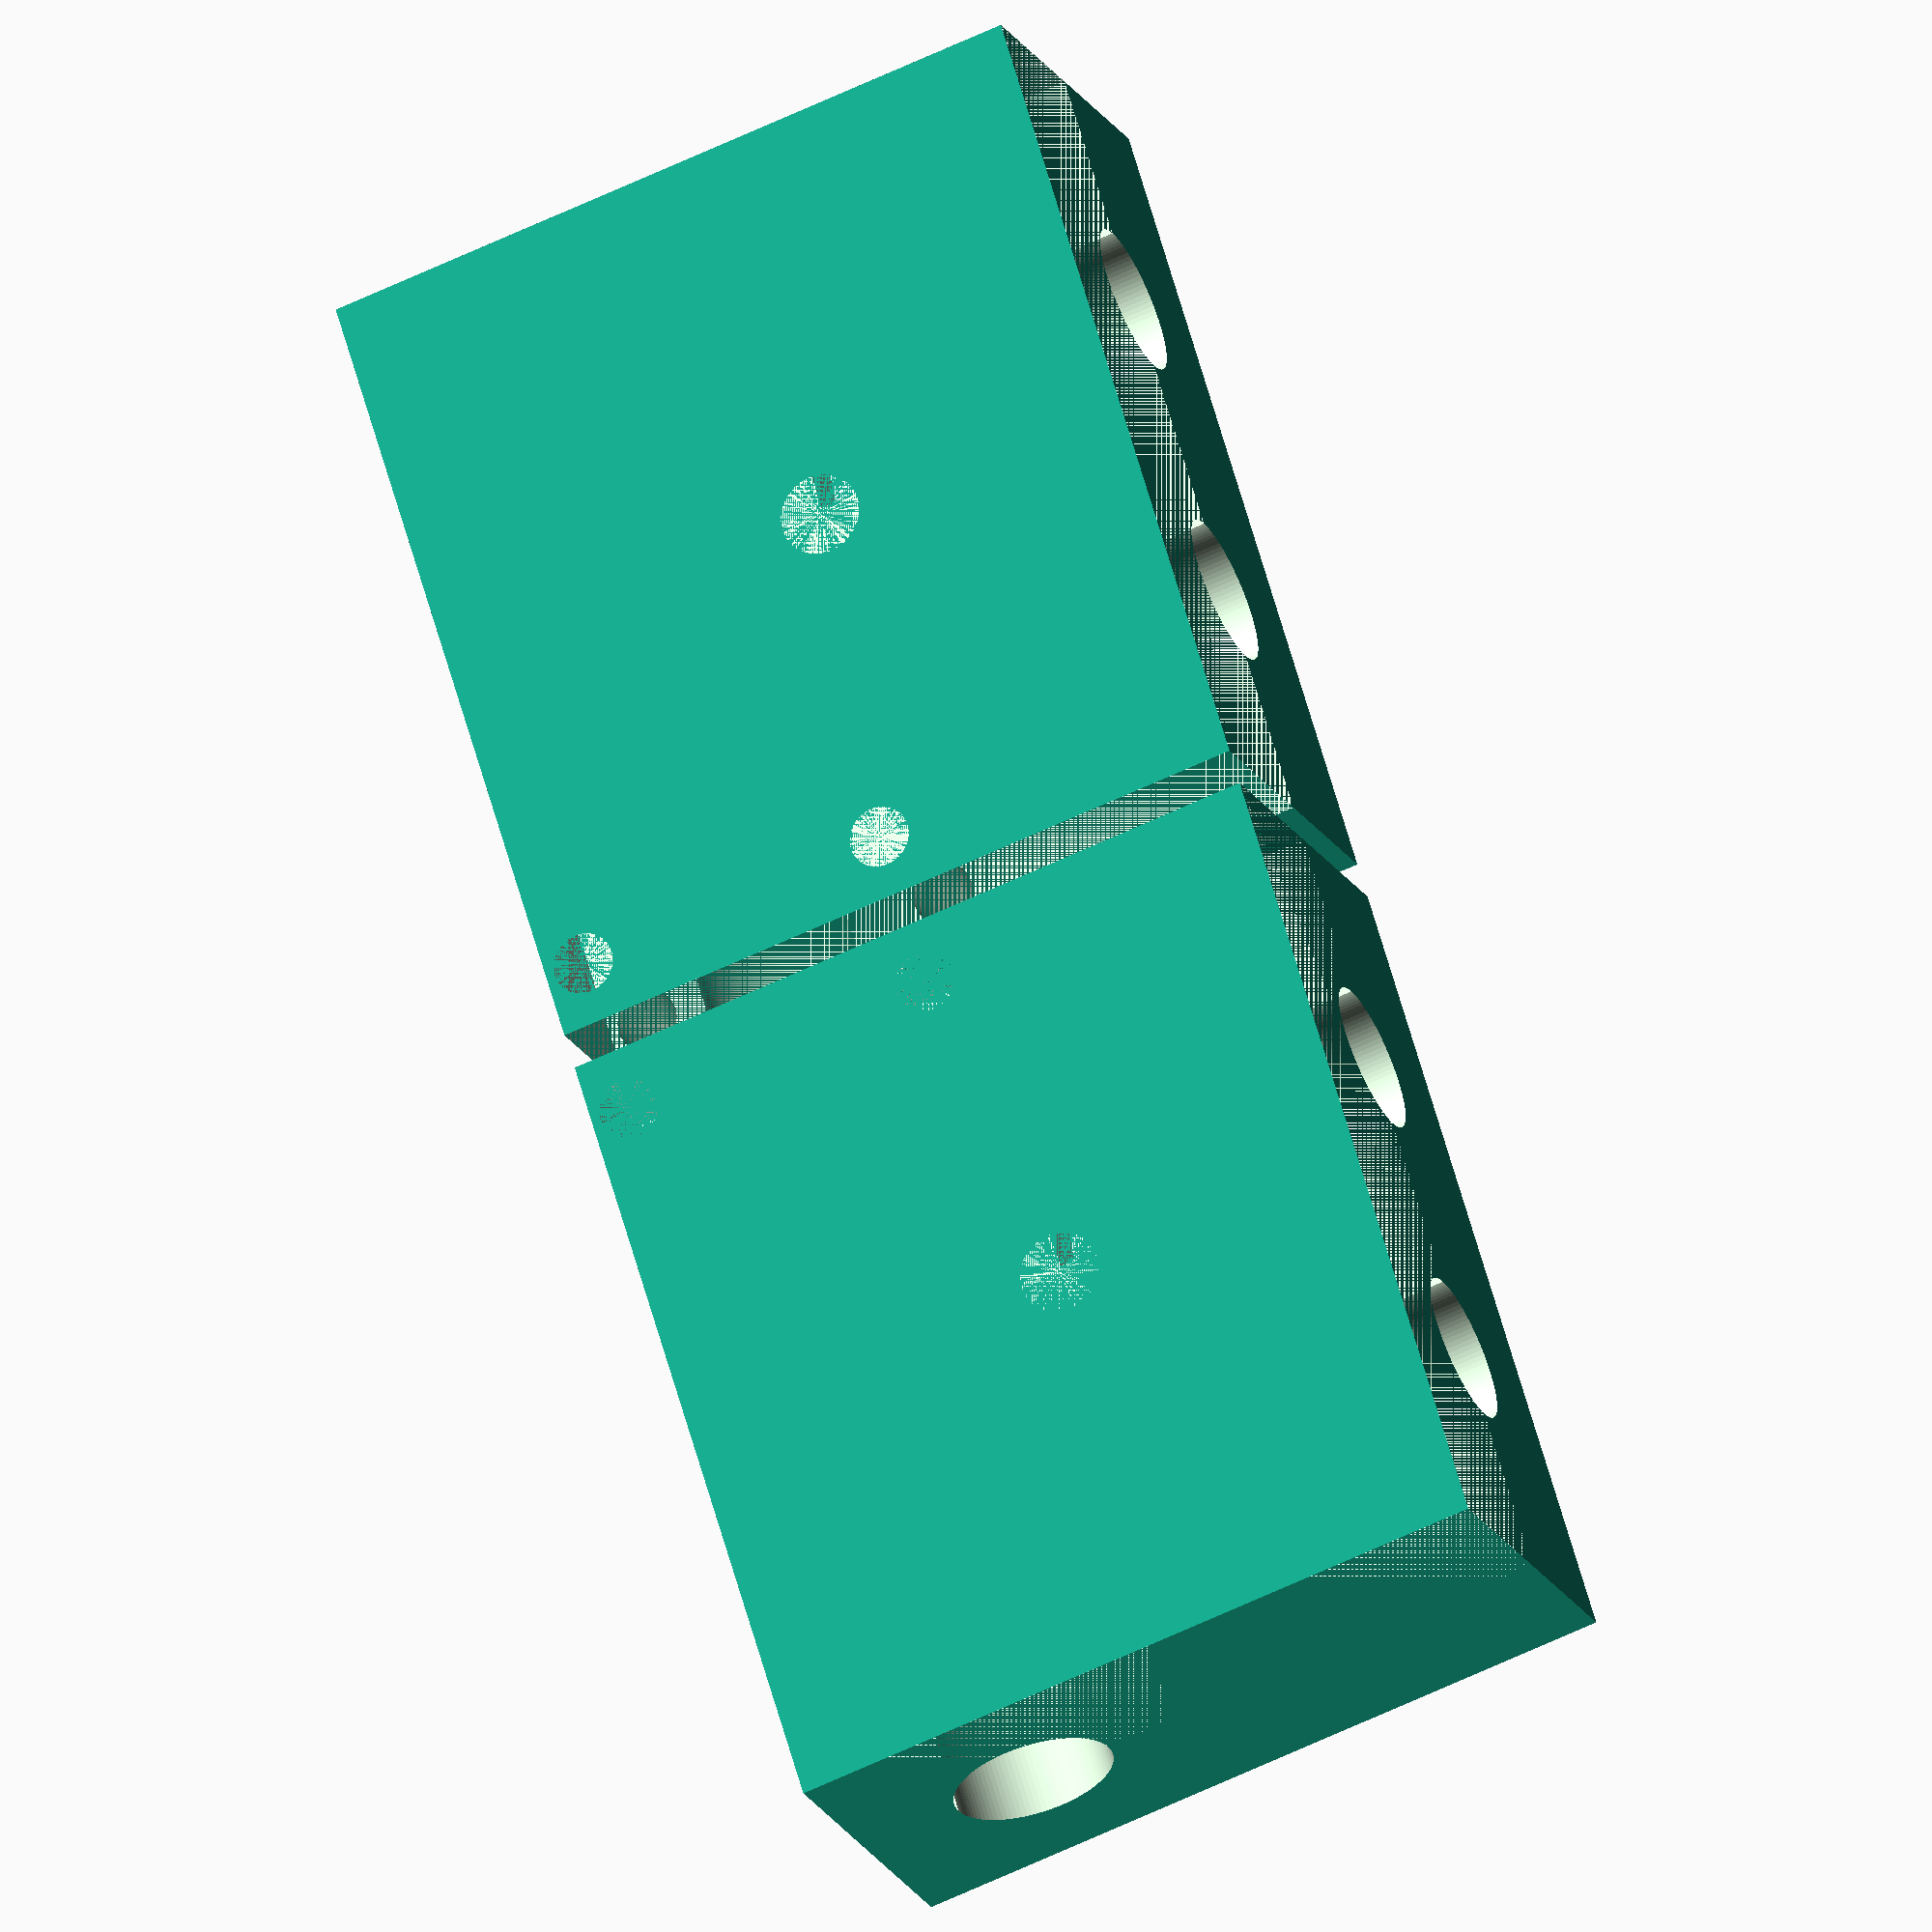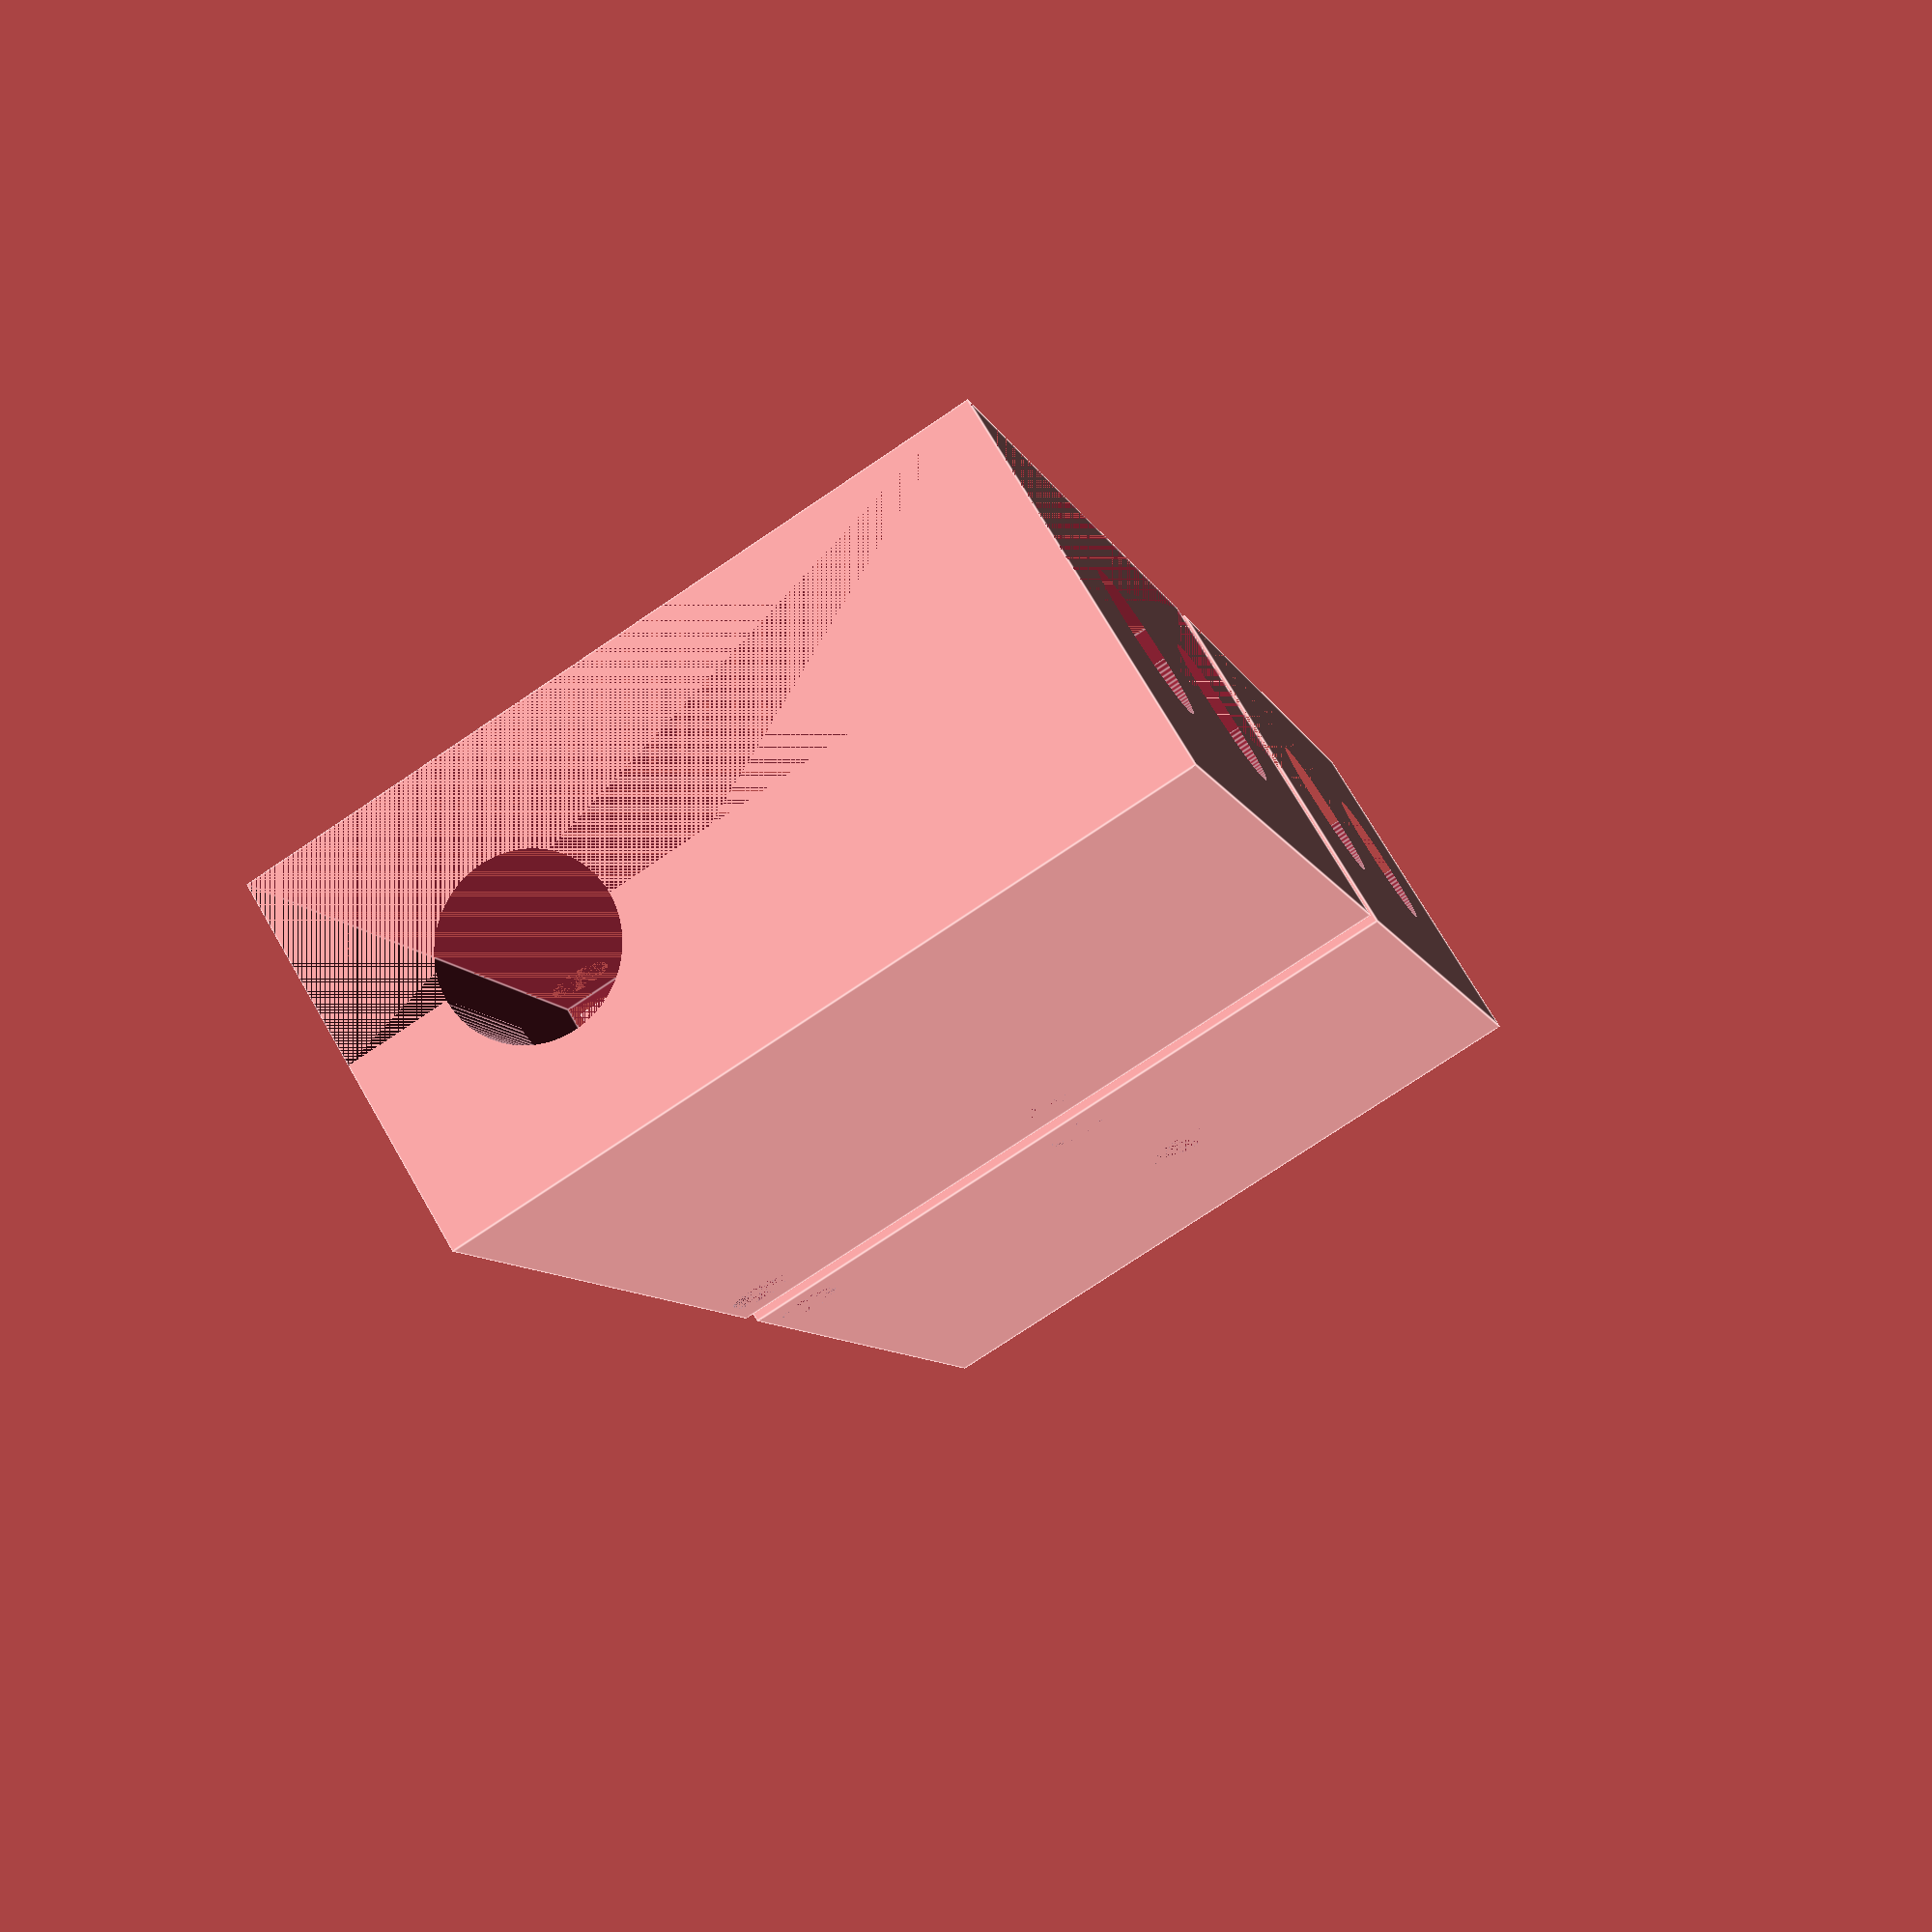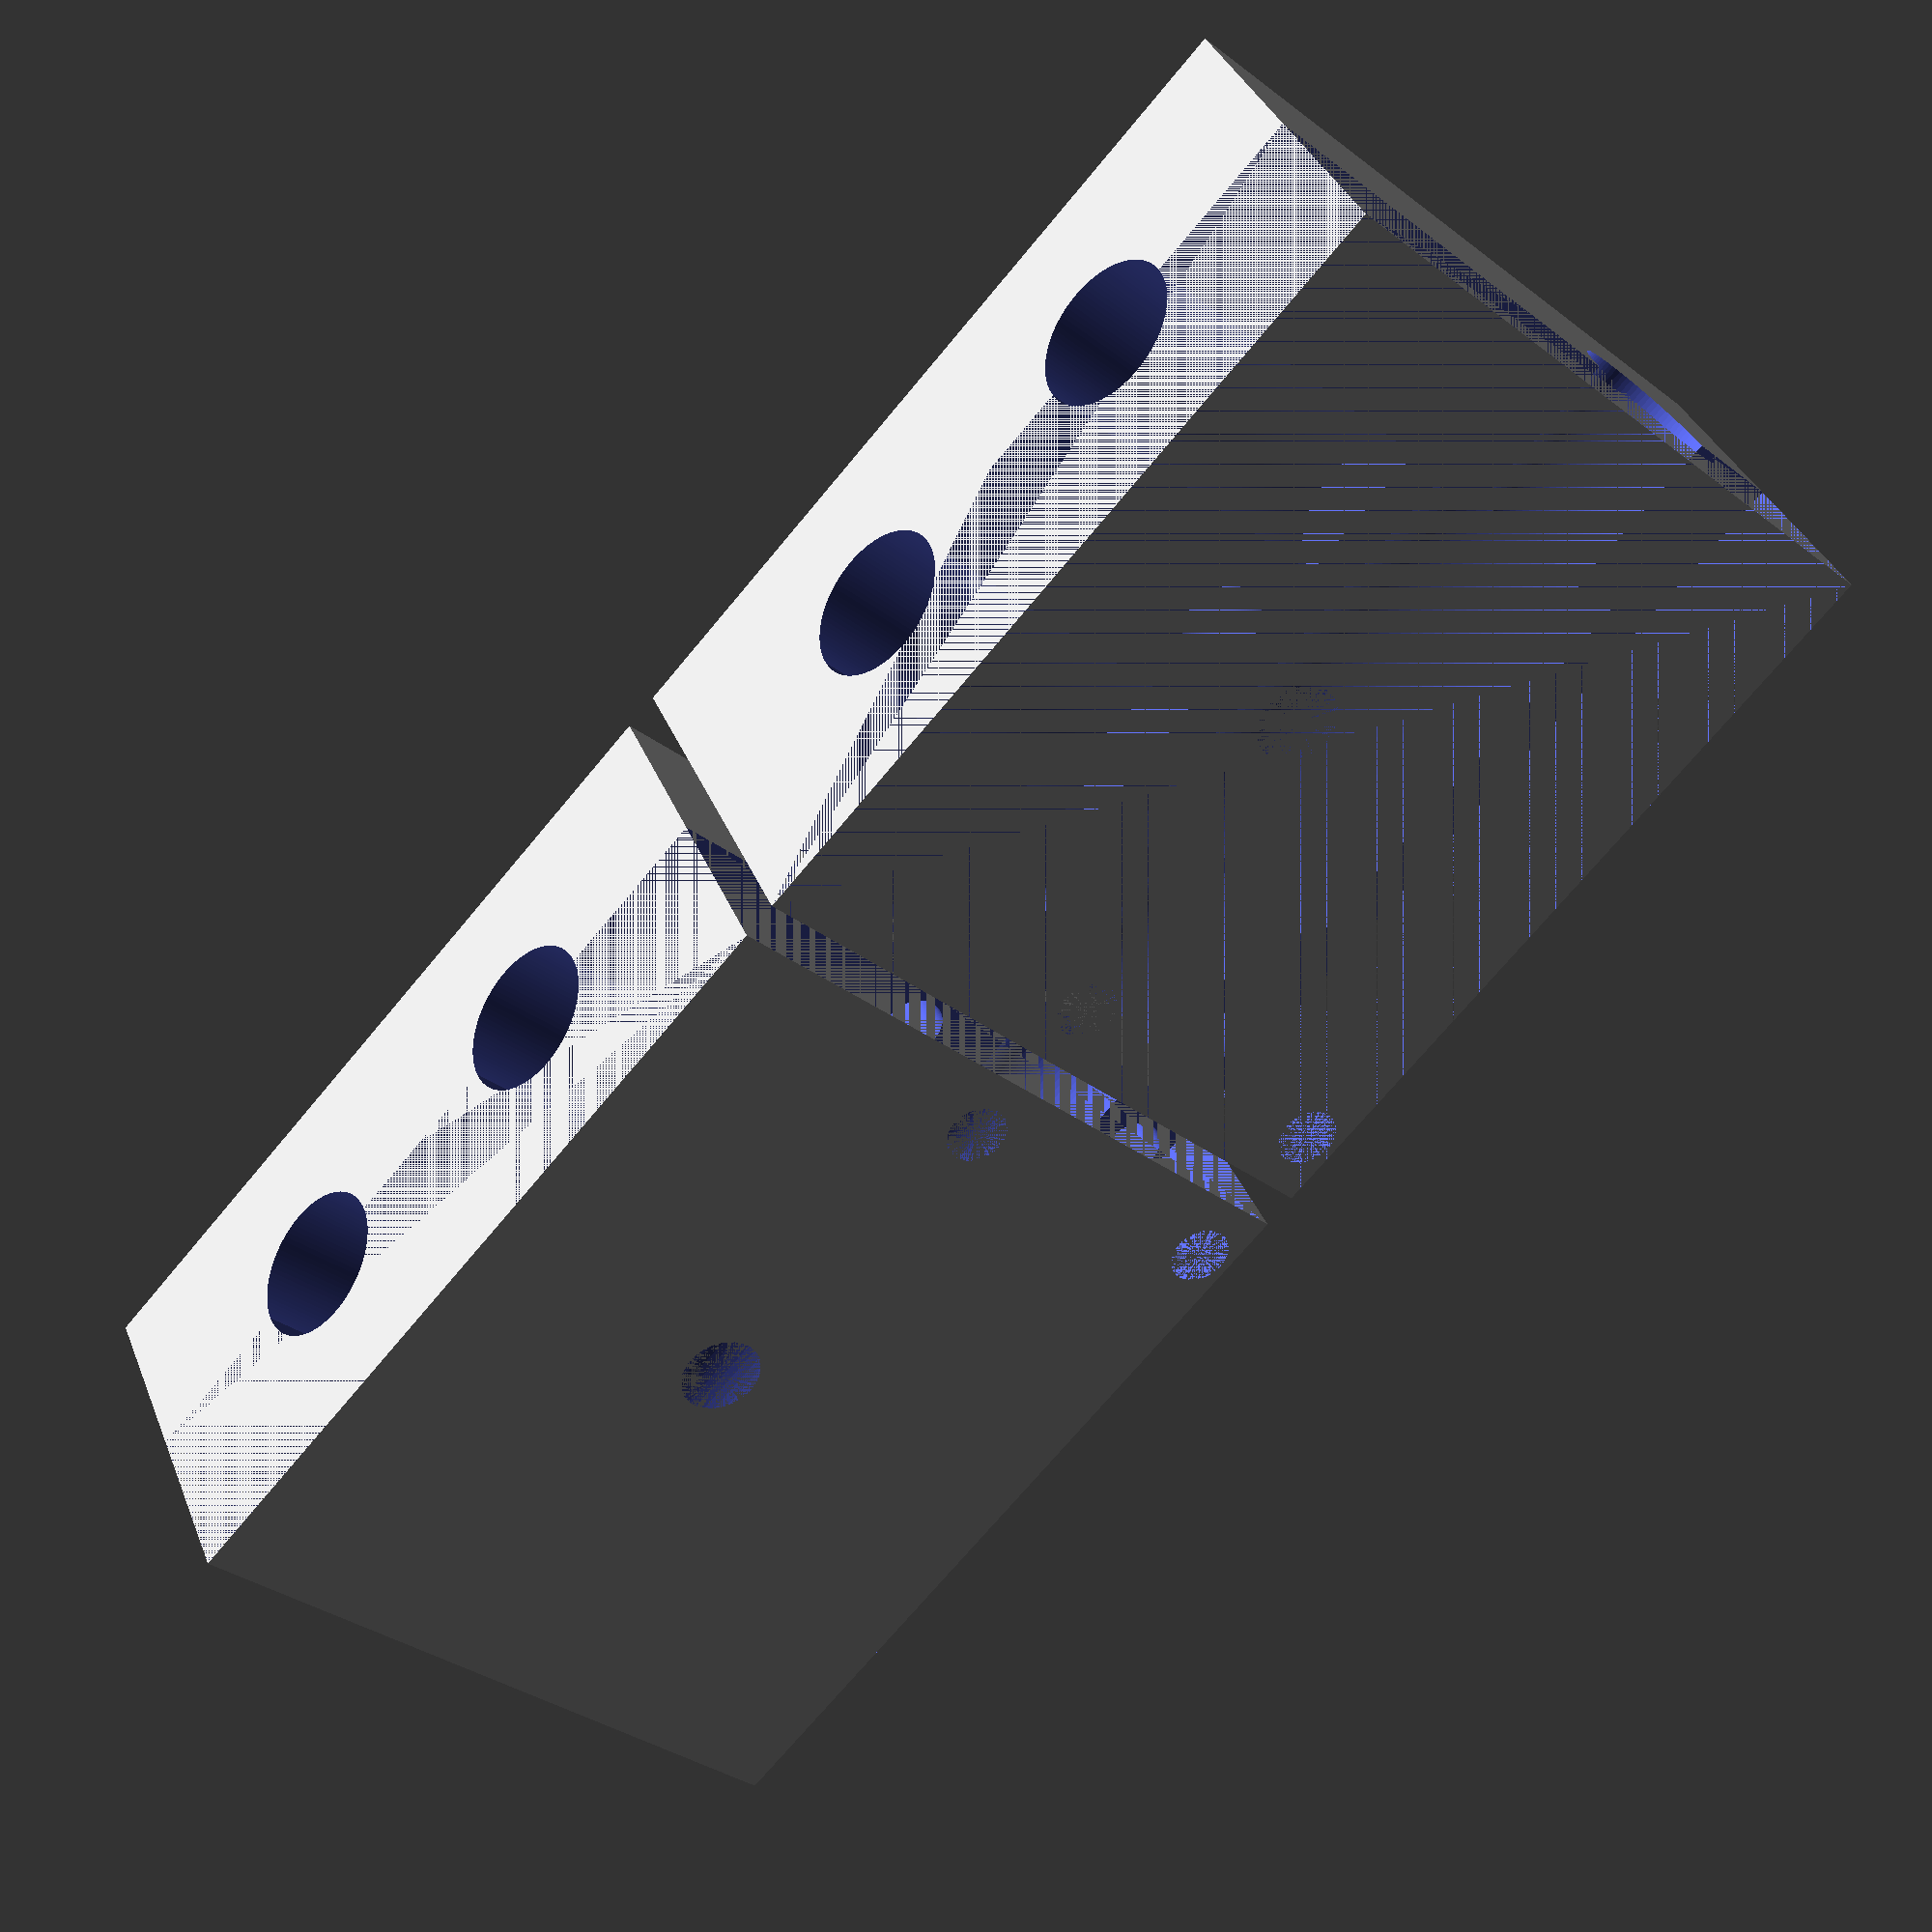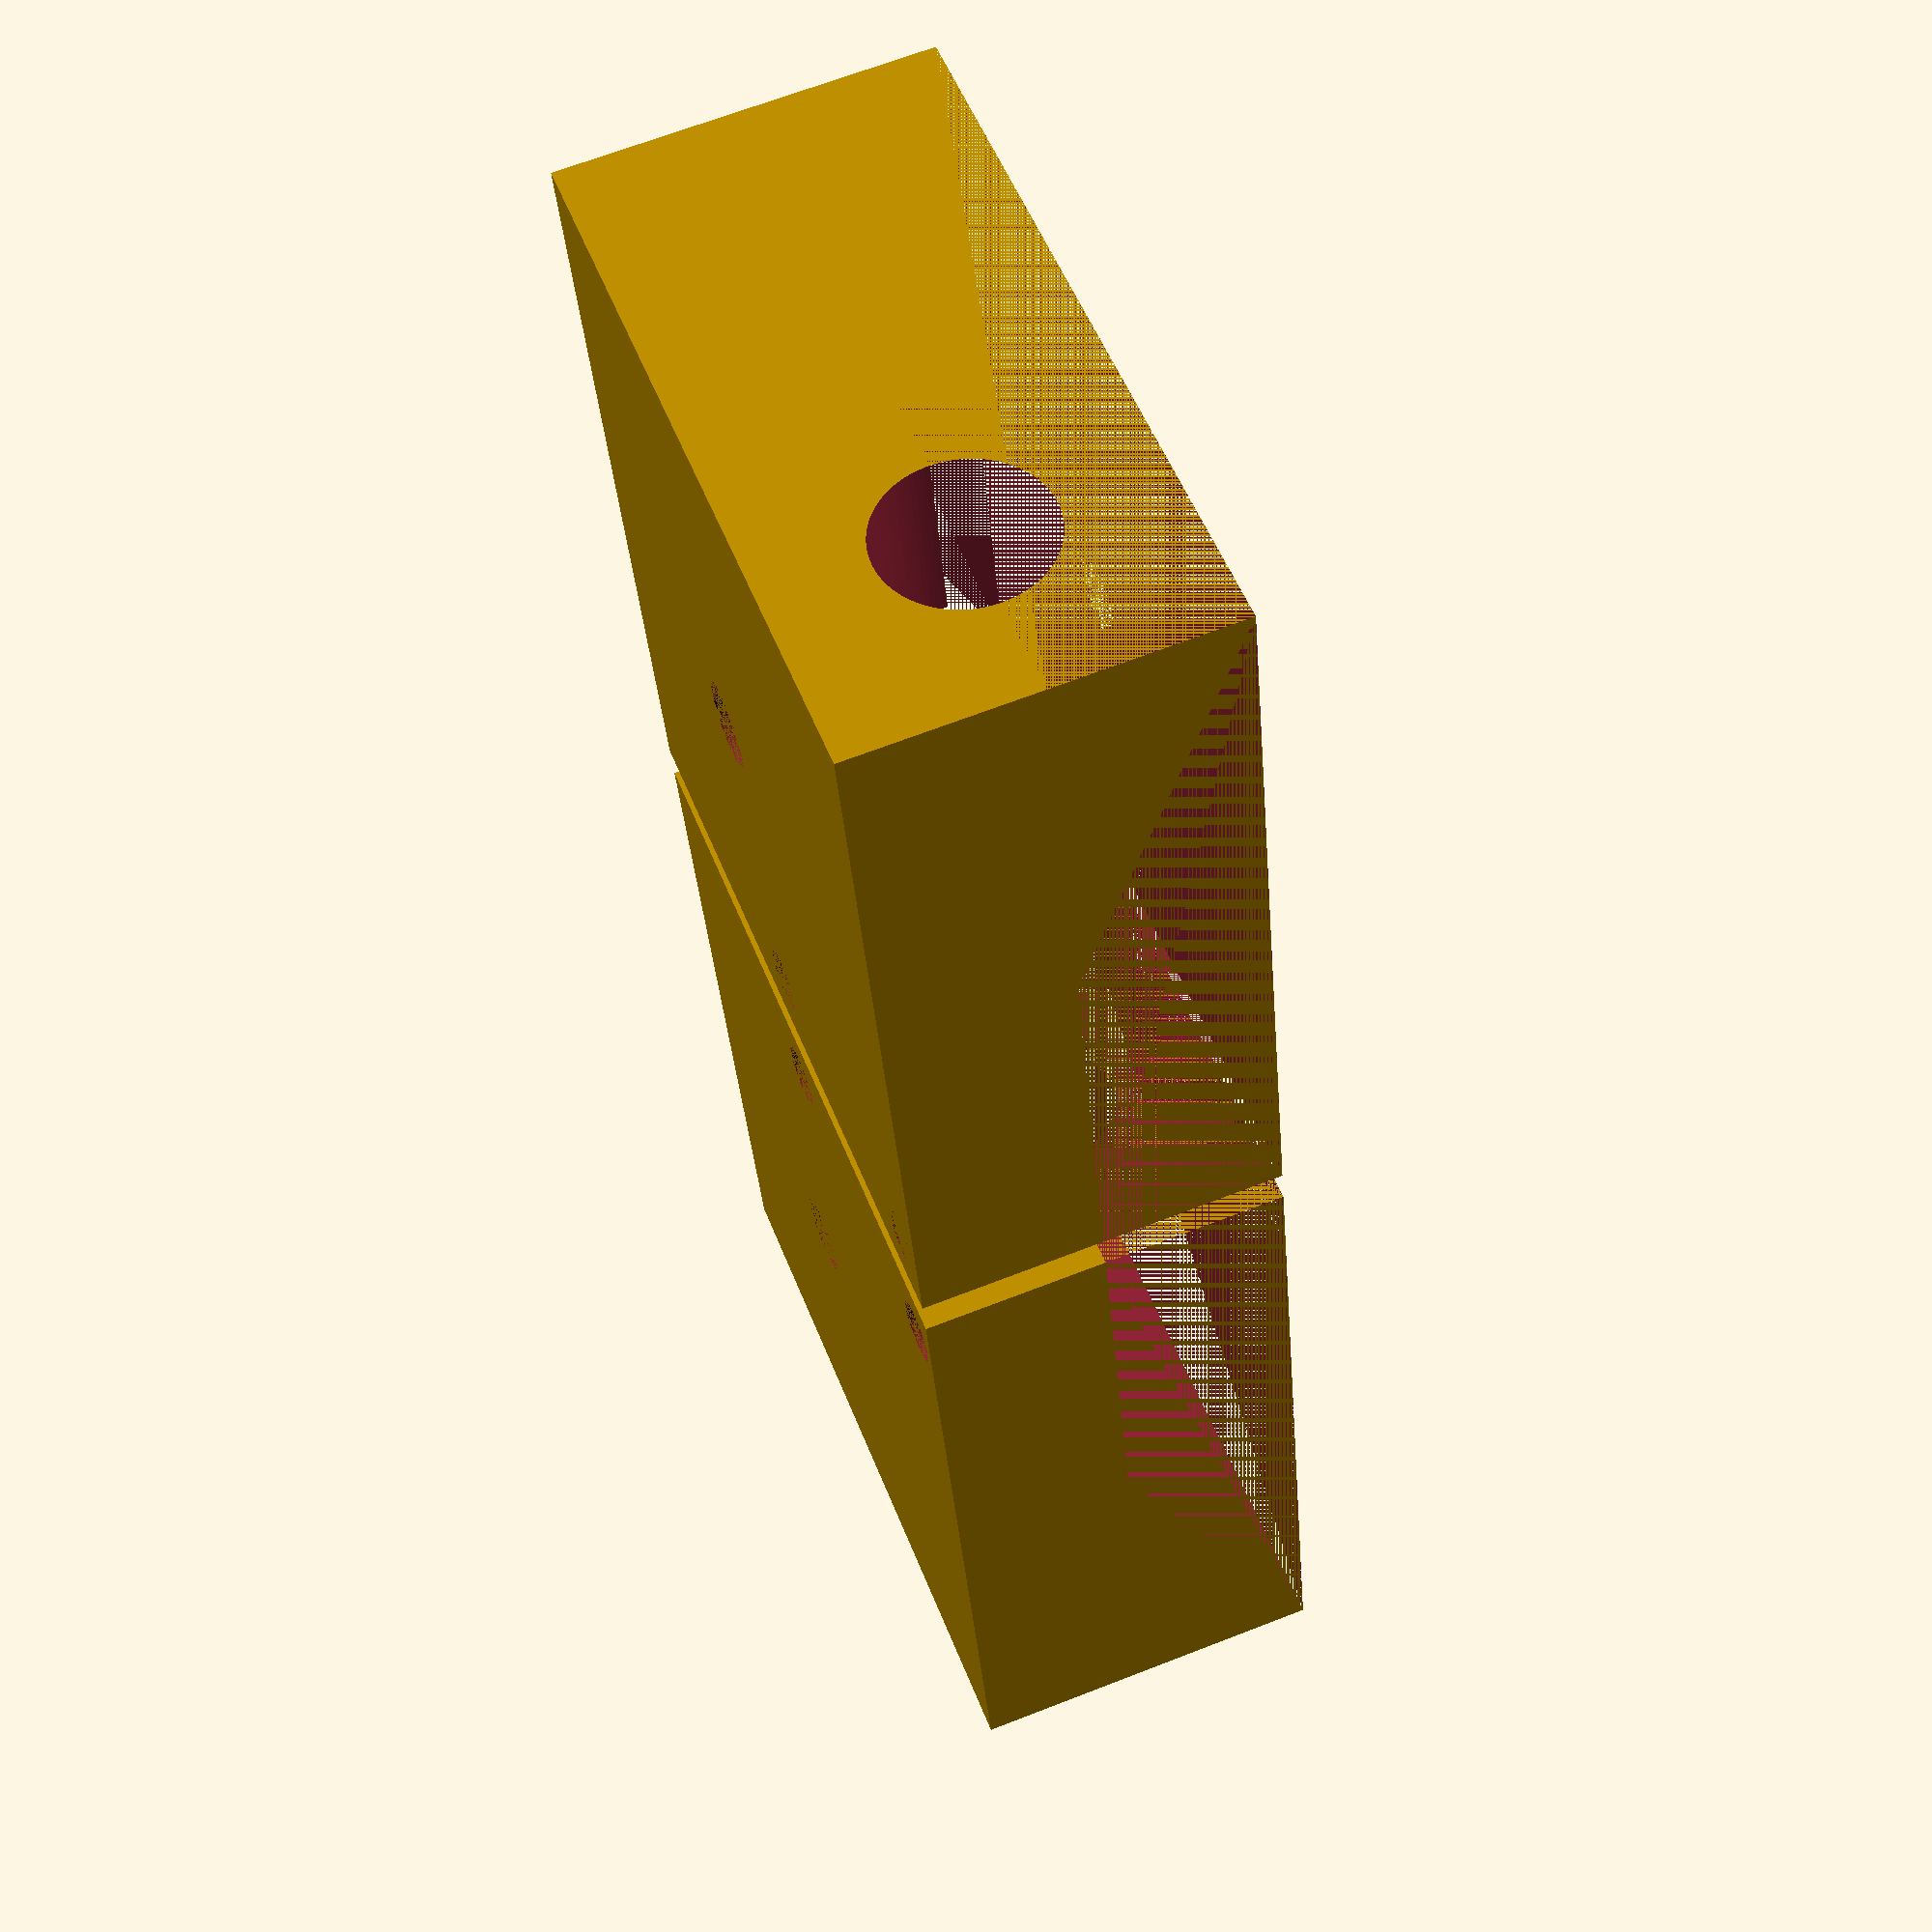
<openscad>
 /*
    Scanner para análisis tridimensional de cobertura vegetal del suelo
    
    Descripción de la pieza: Montaje del carro de desplazamiento X que desliza sobre las guias de desplazamiento Y. 
    Cantidad requerida: 4.

    Autor: Matias J. Micheletto    
    Noviembre 2017
    Directores: Rodrigo Santos - Juan Galantini
    Laboratorio de Sistemas Digitales
    Universidad Nacional del Sur - Departamento de Ingeniería Eléctrica y Computadoras    
*/
 
 
$fn = 100; // Resolucion del modelo

// Dimensiones exteriores del montaje
W = 40; // Ancho (en direccion X)
L = 45; // Largo (en direccion Y)
H = 20; // Alto (en direccion Z)

// Eje de direccion y
Ry = 7.6; // Radio del orificio para rodamientos
Ry2 = 4.5; // Radio del orificio para el eje

// Ejes de direccion x
Rx = 4.1; // Radio de los orificios para varillas de desplazamiento en direccion X
d = 9; // Distancia la varilla al centro (separacion intervarillas/2)

Rp = 2.25; // Radio orificio para eje de polea

// Ejuste del endstop
r2 = 1.7; // Radio del orificio para tornillo del endstop
d2 = 19; // Separacion entre los tornillos del endstop

module pieza(){
    difference(){
        // Envolvente
        cube([W,L,H], center = true);

        // Espacio para rodamiento lineal
        rotate([90,0,0])
        translate([-W/4,0,0])
            cylinder(r = Ry, h = 25, center = true);
        
        // Espacio para el eje
        rotate([90,0,0])
        translate([-W/4,0,0])
            cylinder(r = Ry2, h = L+1, center = true);

        // Varillas de desplazamiento x
        rotate([0,90,0])
        translate([0,d,W/2])
            cylinder(r = Rx, h = W, center = true);
        rotate([0,90,0])
        translate([0,-d,W/2])
            cylinder(r = Rx, h = W, center = true);

        // Eje de la polea
        translate([Rp,0,0])
            cylinder(r = Rp, h = H, center = true);

        // Agujeros para tornillos del endstop    
        /*translate([W/2-r2-0.5,0,0])   
            cylinder(r = r2, h = H, center = true);
        translate([W/2-r2-0.5,d2,0])   
            cylinder(r = r2, h = H, center = true);
        // El que sigue no es necesario pero agrego por simetria
        translate([W/2-r2-0.5,-d2,0])   
            cylinder(r = r2, h = H, center = true);*/

        // Agujeros para tope del endstop en direccion y
        translate([0,-d2,0])   
            cylinder(r = r2, h = H, center = true);
        translate([-W/2+r2+0.5,-d2,0])   
            cylinder(r = r2, h = H, center = true);
        /*translate([0,d2,0])   
            cylinder(r = r2, h = H, center = true);
        translate([-W/2+r2+0.5,d2,0])   
            cylinder(r = r2, h = H, center = true);*/

        // Dibujar solo la mitad
        translate([0,0,H/4])
            cube([W,L,H/2],center=true);
    }
}

pieza();
mirror([0,1,0]) // Reflejar respecto del plano XZ
translate([0,L+2,0])
    pieza(); 


</openscad>
<views>
elev=19.1 azim=343.0 roll=20.2 proj=o view=solid
elev=286.7 azim=196.8 roll=150.0 proj=p view=edges
elev=323.3 azim=222.8 roll=339.8 proj=p view=wireframe
elev=114.4 azim=192.4 roll=291.5 proj=p view=solid
</views>
